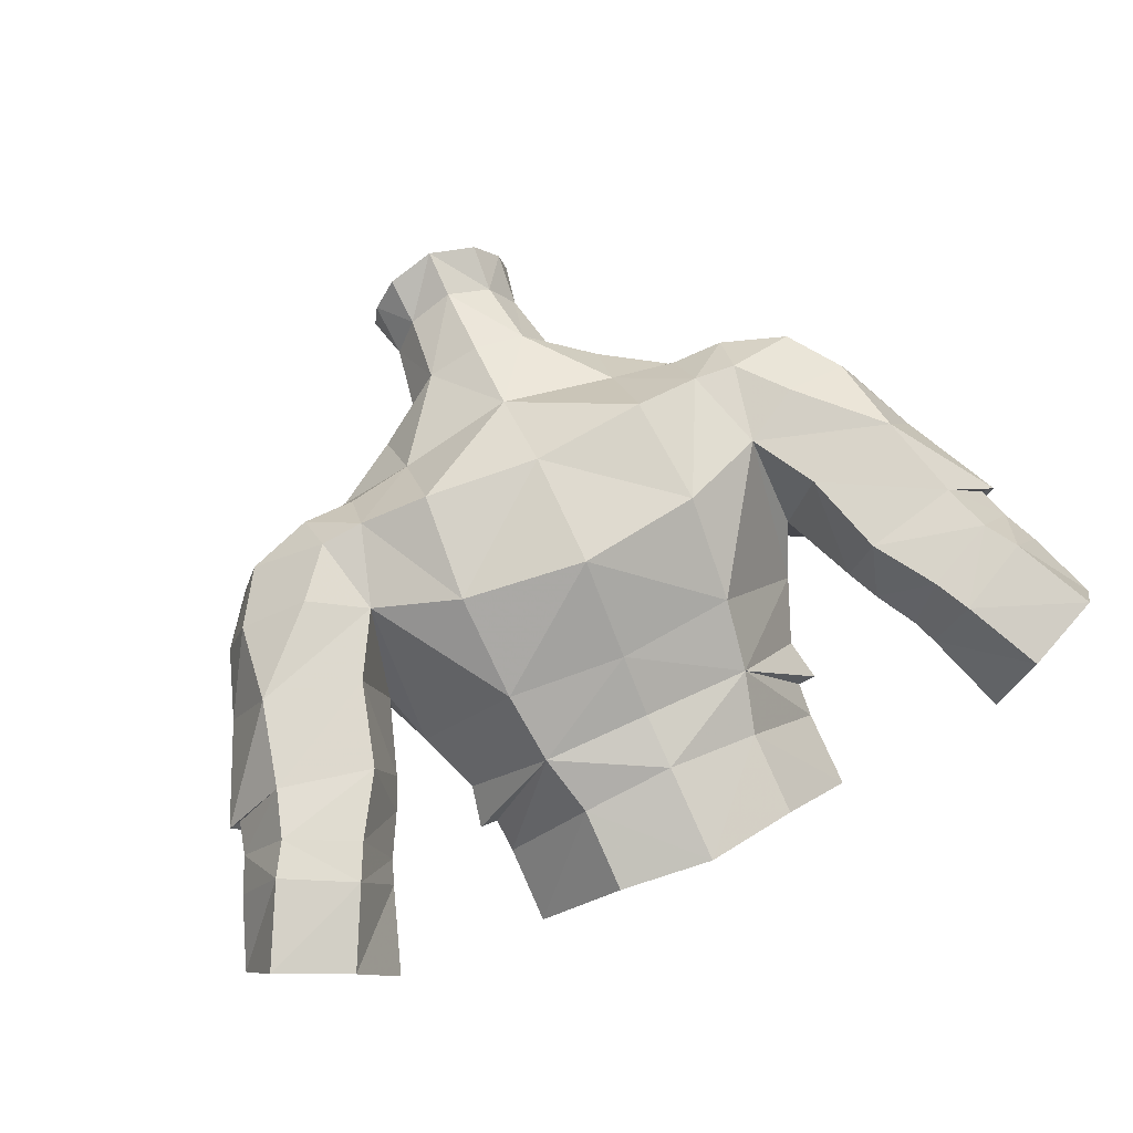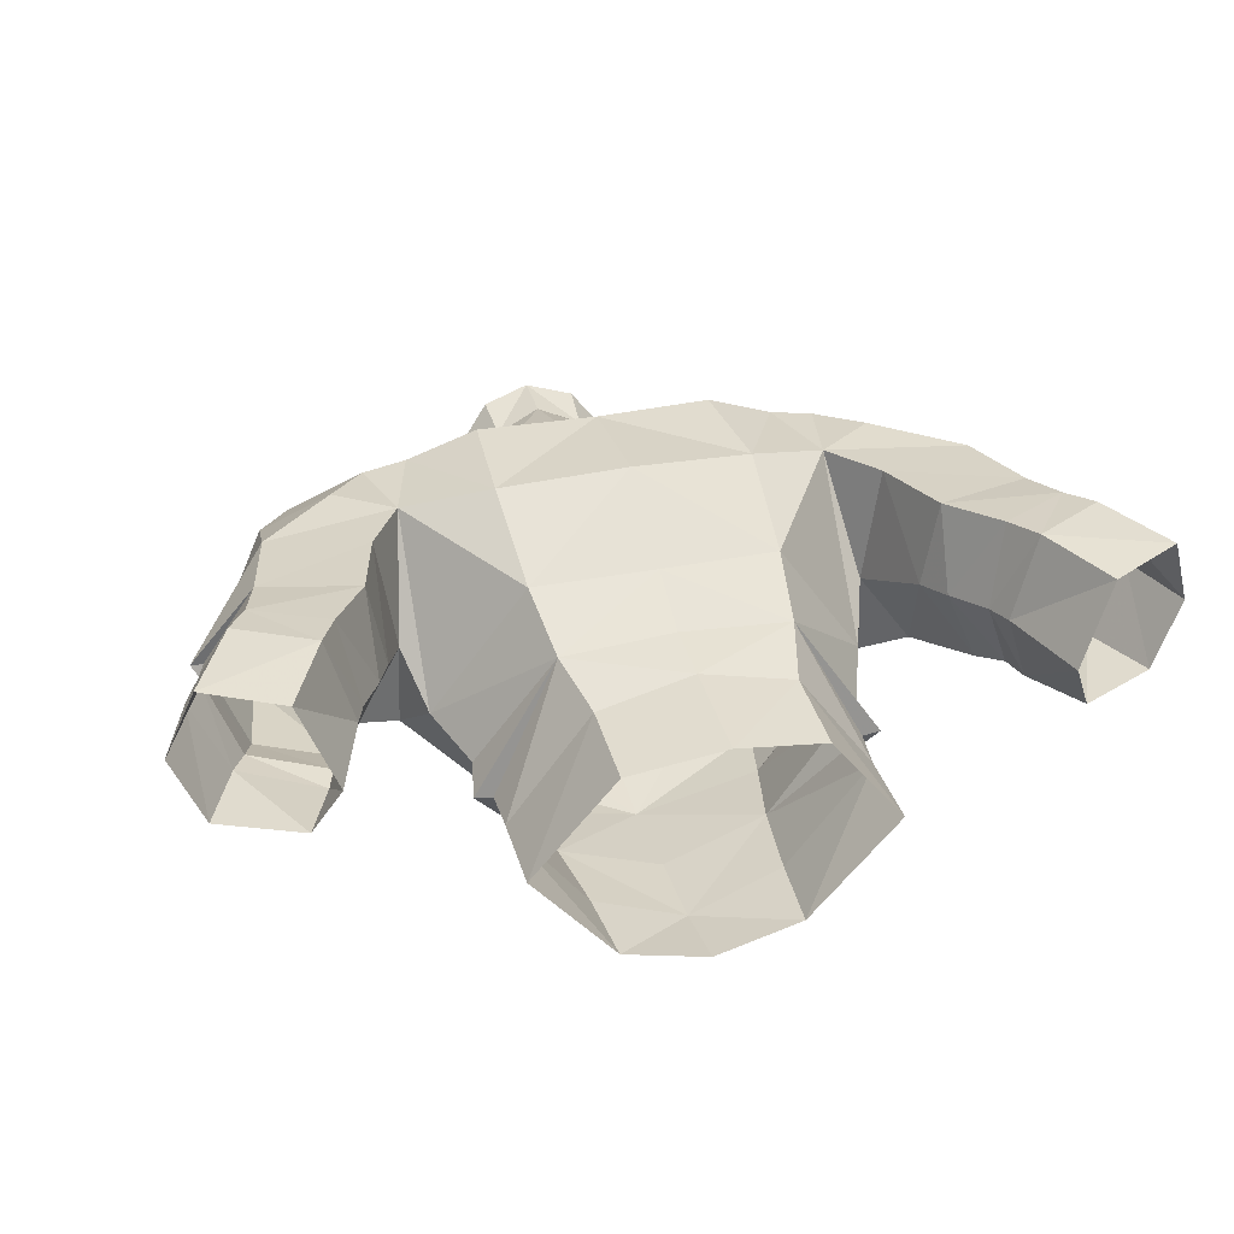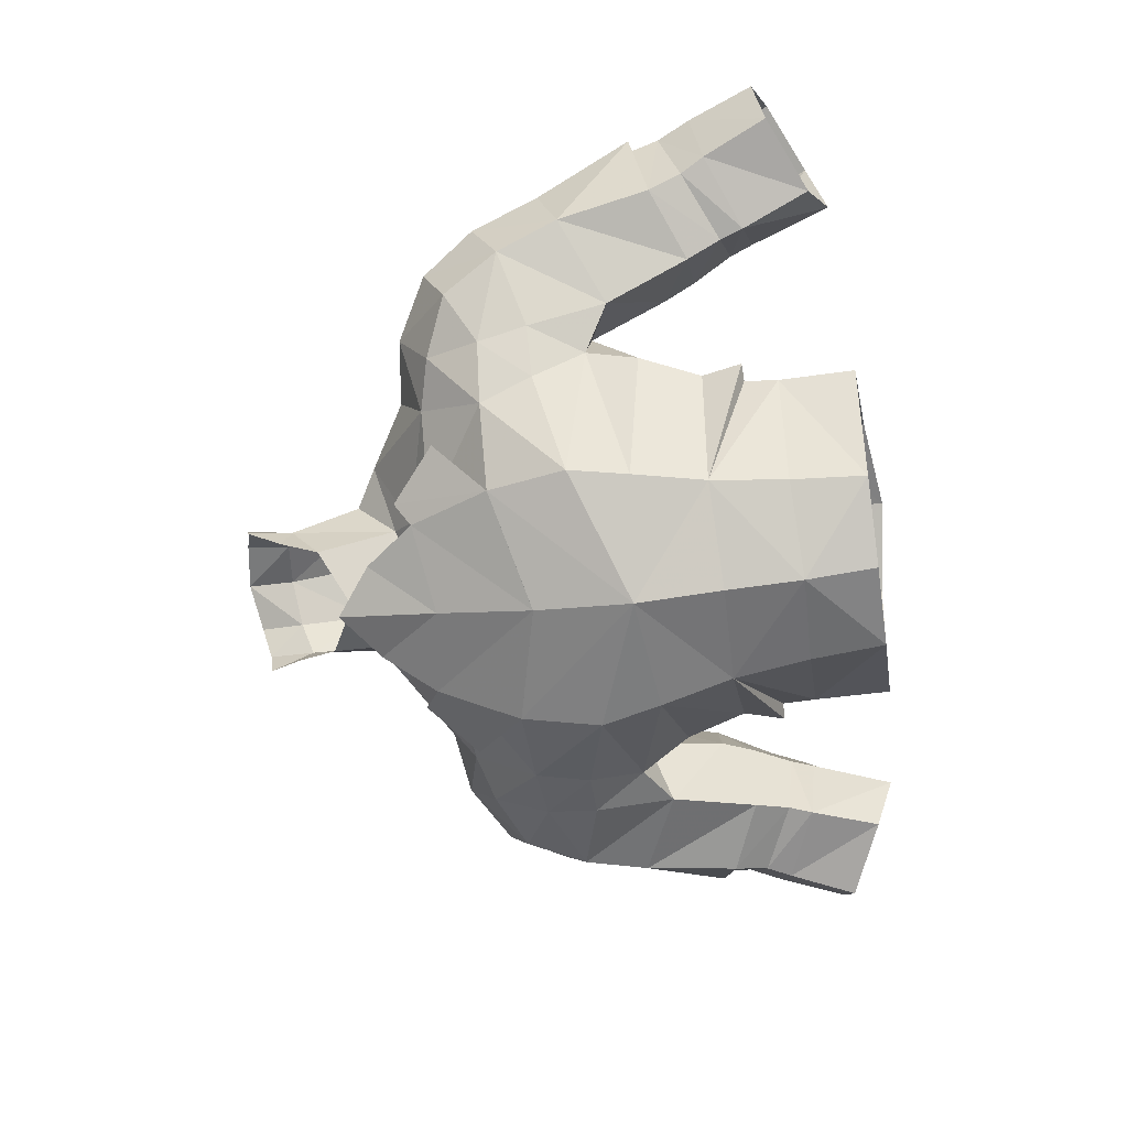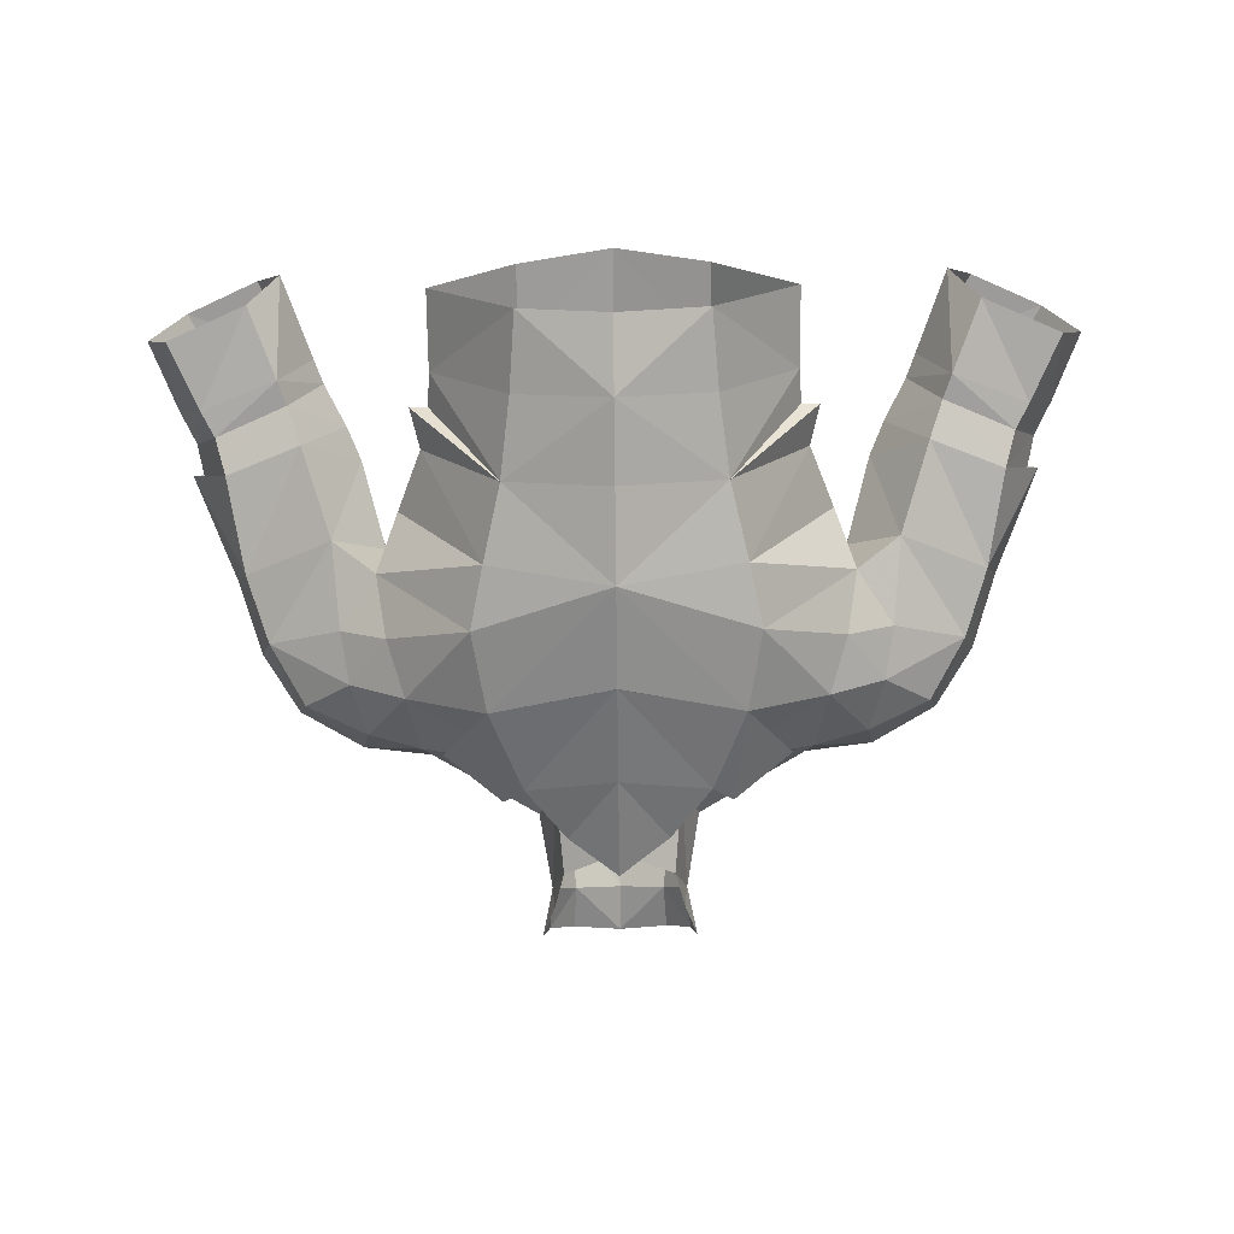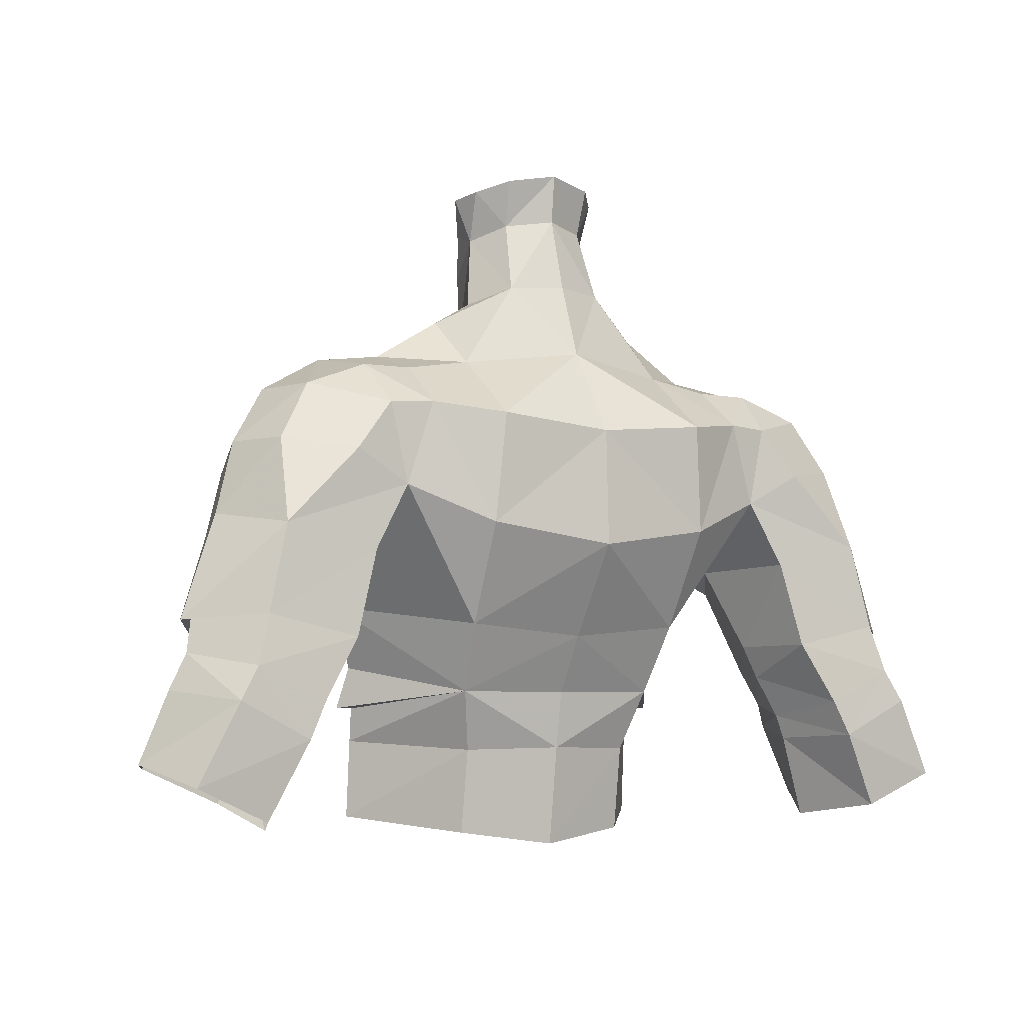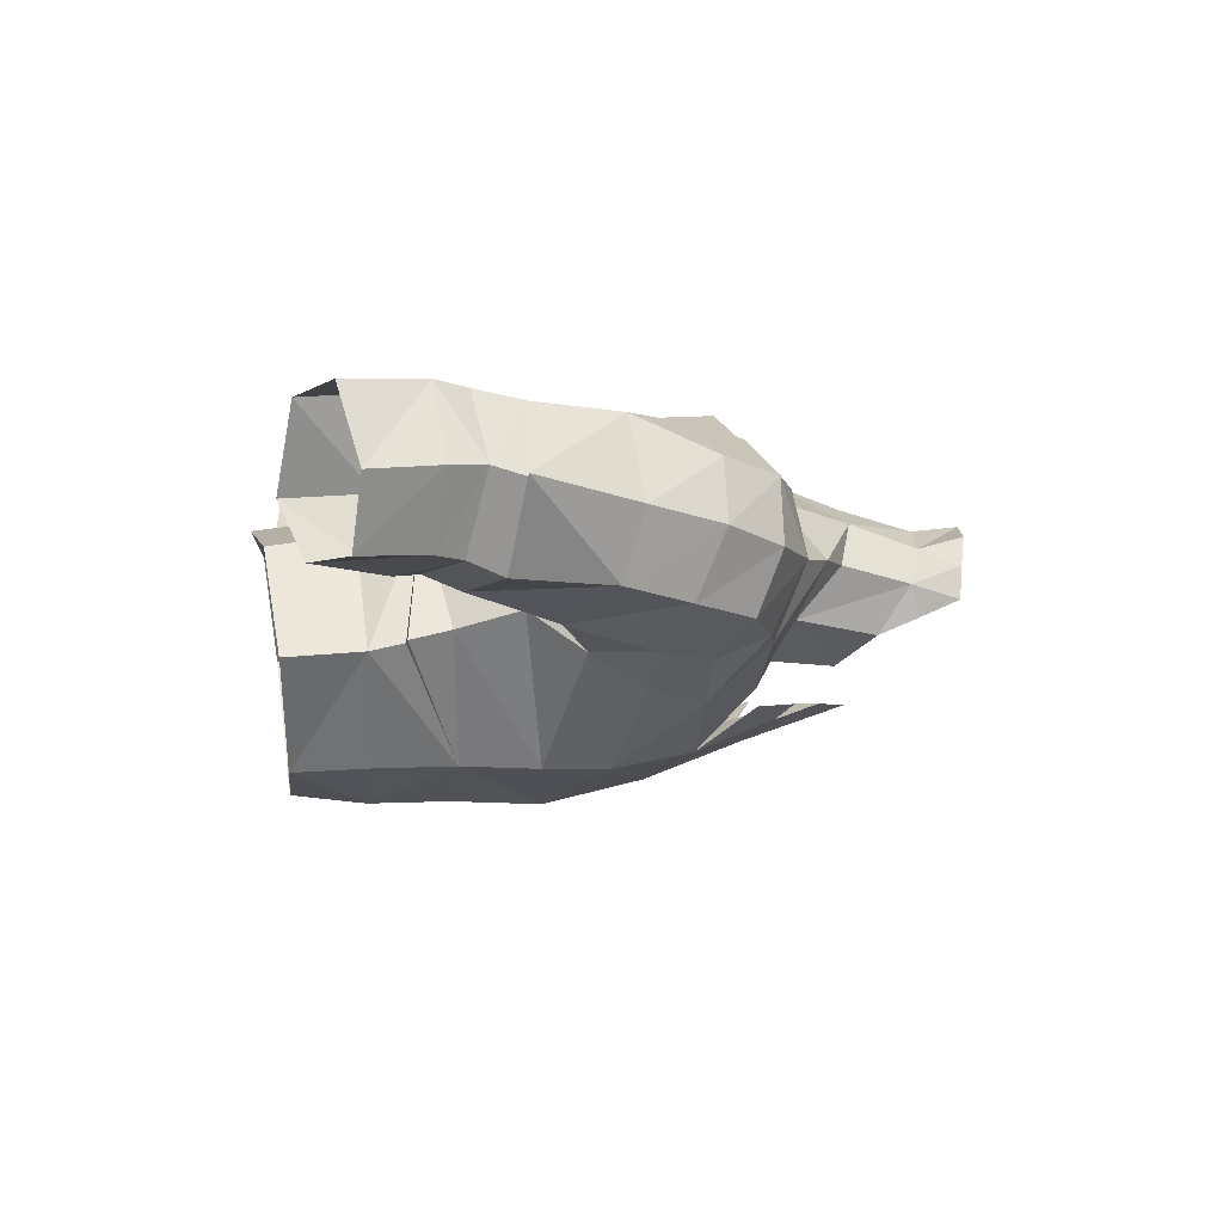
<metadata>
{"format":"obj","ext":"obj","renderer":"f3d","projection":"perspective","resolution":1024,"background":"white","views":[{"elev":75.9,"azim":155.6,"up":"+Y"},{"elev":31.3,"azim":163.9,"up":"+Y"},{"elev":-75.2,"azim":98.0,"up":"+Y"},{"elev":-77.6,"azim":-179.4,"up":"+Y"},{"elev":-5.0,"azim":148.8,"up":"+Z"},{"elev":-1.9,"azim":-98.2,"up":"+Y"}]}
</metadata>
<code>
g priest_armour_male_34750
v -3.503 -2.843 74.58
v -4.719 -3.996 71.36
v -0.06426 -5.138 70.22
v -0.06427 -3.685 74.04
v 3.375 -2.843 74.58
v 4.59 -3.996 71.36
v -3.503 -2.843 74.58
v -0.06427 -3.685 74.04
v -1.952 -2.265 76.6
v -0.06427 -2.321 78.05
v -4.291 -2.257 75.17
v -6.444 -2.337 73.35
v 3.375 -2.843 74.58
v 1.823 -2.265 76.6
v 4.163 -2.256 75.17
v 6.316 -2.337 73.35
f 1 2 3
f 3 4 1
f 5 4 3
f 3 6 5
f 7 8 9
f 9 8 10
f 1 11 2
f 2 11 12
f 13 14 8
f 14 10 8
f 5 6 15
f 6 16 15
g priest_armour_male_34750
v -6.755 -0.4204 59.54
v -6.843 -0.1286 60.86
v -4.306 4.696 61.55
v -3.687 3.829 59.24
v -4.063 -4.483 62.91
v -3.678 -4.56 59.86
v 6.626 -0.4204 59.54
v 3.559 3.829 59.24
v 4.178 4.696 61.55
v 6.715 -0.1286 60.86
v 3.934 -4.483 62.91
v 3.549 -4.56 59.86
v -5.232 -4.566 68.23
v -8.898 -0.4667 66.93
v -4.733 -4.572 65.84
v -8.476 -1.731 69.11
v -8.158 1 64.88
v -7.203 0.331 62.47
v -4.659 6.028 64.14
v -6.765 -0.6389 56.51
v -3.697 3.361 55.97
v -0.06428 4.146 55.47
v -0.06428 4.664 59.31
v -2.822 2.922 81.92
v -1.788 3.589 80.49
v -2.684 2.22 80.01
v -1.903 4.066 82.26
v -0.0643 4.565 82.57
v -0.0643 4.364 80.7
v -7.292 2.807 74.75
v -4.541 5.13 74.45
v -7.058 5.044 74.05
v -4.745 2.97 76.31
v -7.4 -0.07416 73.73
v -9.869 2.733 74.41
v -9.448 0.127 73.21
v -7.292 2.807 74.75
v -9.869 2.733 74.41
v -9.08 5.181 74.01
v -7.147 7.158 72.48
v -8.808 6.909 72.4
v -7.802 -2.178 71.25
v -9.964 -0.7579 71.07
v -2.083 4.496 77.76
v -3.176 2.875 77.21
v -0.0643 5.165 77.86
v -0.06427 -0.6195 74.72
v -0.06427 -0.8352 77.66
v -2.474 0.859 75.62
v -0.0643 6.221 74.98
v -2.083 4.496 77.76
v -0.0643 5.165 77.86
v -0.06428 -5.98 59.82
v -3.454 -4.71 56.9
v -0.06428 -5.657 56.98
v -0.06428 5.016 61.5
v -7.541 -0.04467 60.87
v -0.06429 6.268 63.72
v -13.79 3.602 70.89
v -14 1.577 67.36
v -13.14 1.052 69.89
v -14.71 4.172 68.09
v -12.32 2.987 73.05
v -11.8 0.614 72.21
v -11.58 5.408 73.07
v -12.9 5.932 70.89
v -10.59 0.4245 65.85
v -10.29 -0.4803 69.07
v -9.869 2.733 74.41
v -9.08 5.181 74.01
v -9.448 0.127 73.21
v -12.5 7.85 59.77
v -14.55 7.798 62.42
v -11.84 7.713 61.14
v -15.28 7.967 61.17
v -9.513 7.172 66.8
v -14.01 7.489 64.29
v -13.22 7.27 67.64
v -10.4 7.415 63.5
v -12.25 1.988 61.02
v -14.63 1.766 63.6
v -15.03 2.299 62.24
v -11.73 1.447 62.43
v -8.898 -0.4667 66.93
v -8.476 -1.731 69.11
v -11.18 4.635 60.53
v -12.58 1.899 60.07
v -11.53 4.659 59.59
v -16.81 7.718 58.11
v -13.98 7.468 56.83
v -12.66 4.36 56.36
v -13.65 2.252 57.29
v -15.56 2.415 61.26
v -16.72 2.315 58.64
v -16.86 5.129 61.54
v -17.87 4.87 58.87
v -10.33 4.396 62.15
v -9.785 4.212 63.44
v -0.06427 -6.048 66.35
v -0.06431 8.496 67.23
v -0.06427 -0.6195 74.72
v -2.977 -0.1541 74.84
v -0.06427 -2.764 73.5
v -0.06431 8.329 71.7
v -4.85 7.966 67.94
v -4.525 8.208 72.13
v -4.719 -3.996 71.36
v -8.123 6.978 69.29
v -2.572 0.9811 80.38
v -2.184 0.3016 78.83
v -3.065 1.637 81.78
v -4.745 2.97 76.31
v -3.176 2.875 77.21
v -2.474 0.859 75.62
v -3.675 -1.644 73.89
v -3.176 2.875 77.21
v -8.808 2.818 66.65
v -0.06426 -5.138 70.22
v -0.06428 -5.916 62.88
v -10.31 7.203 70.53
v -8.808 6.909 72.4
v -8.123 6.978 69.29
v -9.964 -0.7579 71.07
v -16.22 5.207 62.89
v -16.38 4.958 64.09
v -8.808 2.818 66.65
v -15.93 4.866 64.19
v 5.103 -4.566 68.23
v 4.605 -4.572 65.84
v 8.77 -0.4667 66.93
v 8.347 -1.731 69.11
v 8.03 1.001 64.88
v 7.075 0.331 62.47
v 4.53 6.028 64.14
v 6.637 -0.6389 56.51
v 3.569 3.361 55.97
v 2.693 2.922 81.92
v 2.556 2.22 80.01
v 1.659 3.589 80.49
v 1.775 4.066 82.26
v 7.163 2.807 74.75
v 6.93 5.044 74.05
v 4.412 5.13 74.45
v 4.616 2.97 76.31
v 7.271 -0.07413 73.73
v 9.32 0.127 73.21
v 9.74 2.733 74.41
v 7.163 2.807 74.75
v 9.74 2.733 74.41
v 8.952 5.181 74.01
v 8.68 6.909 72.4
v 7.018 7.158 72.48
v 7.673 -2.178 71.25
v 9.836 -0.7578 71.07
v 3.048 2.875 77.21
v 1.954 4.496 77.76
v 2.346 0.859 75.62
v 1.954 4.496 77.76
v 3.325 -4.71 56.9
v 7.412 -0.04467 60.87
v 13.67 3.602 70.89
v 13.01 1.052 69.89
v 13.87 1.577 67.36
v 14.58 4.172 68.09
v 12.19 2.987 73.05
v 11.67 0.614 72.21
v 11.45 5.408 73.07
v 12.77 5.932 70.89
v 10.16 -0.4803 69.07
v 10.46 0.4245 65.85
v 9.74 2.733 74.41
v 8.952 5.181 74.01
v 9.32 0.127 73.21
v 12.37 7.85 59.77
v 11.71 7.713 61.14
v 14.42 7.798 62.42
v 15.15 7.967 61.17
v 9.385 7.172 66.8
v 13.09 7.27 67.64
v 13.88 7.489 64.29
v 10.28 7.415 63.5
v 12.12 1.988 61.02
v 14.9 2.299 62.24
v 14.5 1.766 63.6
v 11.6 1.447 62.43
v 8.347 -1.731 69.11
v 8.77 -0.4667 66.93
v 11.06 4.635 60.53
v 11.41 4.659 59.59
v 12.45 1.899 60.07
v 16.68 7.718 58.11
v 13.85 7.468 56.83
v 12.53 4.36 56.36
v 13.53 2.252 57.29
v 16.59 2.315 58.64
v 15.43 2.415 61.26
v 17.74 4.87 58.87
v 16.73 5.129 61.54
v 10.21 4.396 62.15
v 9.656 4.212 63.44
v 2.848 -0.1541 74.84
v 4.396 8.208 72.13
v 4.721 7.966 67.94
v 4.59 -3.996 71.36
v 7.994 6.978 69.29
v 2.443 0.9811 80.38
v 2.056 0.3016 78.83
v 2.936 1.637 81.78
v 4.616 2.97 76.31
v 3.048 2.875 77.21
v 2.346 0.859 75.62
v 3.547 -1.644 73.89
v 3.048 2.875 77.21
v 8.68 2.818 66.65
v 10.18 7.203 70.53
v 7.994 6.978 69.29
v 8.68 6.909 72.4
v 9.836 -0.7578 71.07
v 16.1 5.207 62.89
v 16.25 4.958 64.09
v 8.68 2.818 66.65
v 15.8 4.866 64.19
f 17 18 19
f 19 20 17
f 21 18 17
f 17 22 21
f 23 24 25
f 25 26 23
f 27 28 23
f 23 26 27
f 29 30 31
f 30 29 32
f 33 19 34
f 19 33 35
f 20 36 17
f 36 20 37
f 38 20 39
f 20 38 37
f 40 41 42
f 41 40 43
f 44 41 43
f 41 44 45
f 46 47 48
f 47 46 49
f 50 51 52
f 51 50 53
f 48 54 46
f 54 48 55
f 55 56 57
f 56 55 48
f 52 58 50
f 58 52 59
f 42 60 61
f 60 42 41
f 45 60 41
f 60 45 62
f 63 64 65
f 66 67 68
f 67 66 47
f 31 34 21
f 34 31 33
f 69 70 71
f 70 69 22
f 39 19 72
f 19 39 20
f 21 34 73
f 19 74 72
f 74 19 35
f 75 76 77
f 76 75 78
f 79 77 80
f 77 79 75
f 81 75 79
f 75 81 82
f 77 83 84
f 83 77 76
f 85 81 79
f 81 85 86
f 80 85 79
f 85 80 87
f 88 89 90
f 89 88 91
f 92 93 94
f 93 92 95
f 96 97 98
f 97 96 99
f 99 76 97
f 76 99 83
f 84 100 101
f 100 84 83
f 102 103 104
f 103 102 96
f 88 102 104
f 102 88 90
f 105 88 106
f 88 105 91
f 107 103 108
f 103 107 104
f 106 104 107
f 104 106 88
f 108 109 110
f 109 108 103
f 110 111 112
f 111 110 109
f 112 91 105
f 91 112 111
f 96 113 99
f 113 96 102
f 113 90 95
f 90 113 102
f 83 99 114
f 114 95 92
f 113 114 99
f 114 113 95
f 115 31 21
f 35 116 74
f 117 118 119
f 120 121 122
f 31 115 29
f 58 29 123
f 121 35 124
f 47 56 48
f 123 29 115
f 125 42 126
f 42 125 127
f 42 127 40
f 50 128 53
f 122 47 66
f 57 56 124
f 58 32 29
f 129 128 130
f 58 131 50
f 131 58 123
f 126 42 65
f 120 116 121
f 131 123 119
f 132 67 49
f 58 59 32
f 122 66 120
f 56 121 124
f 42 61 65
f 124 35 33
f 33 31 30
f 33 30 133
f 119 123 134
f 122 121 56
f 47 122 56
f 130 128 118
f 128 50 118
f 118 50 131
f 118 131 119
f 117 130 118
f 49 67 47
f 124 33 133
f 17 70 22
f 70 17 36
f 69 21 22
f 35 121 116
f 69 135 21
f 135 115 21
f 82 78 75
f 82 136 94
f 81 136 82
f 136 137 138
f 137 81 86
f 80 77 139
f 84 101 139
f 80 139 87
f 140 109 98
f 98 103 96
f 91 140 89
f 141 97 76
f 93 141 94
f 89 93 95
f 98 109 103
f 111 109 140
f 91 111 140
f 94 136 138
f 136 81 137
f 138 142 92
f 138 92 94
f 94 78 82
f 90 89 95
f 100 83 142
f 77 84 139
f 98 97 140
f 89 140 93
f 134 123 115
f 140 97 143
f 140 143 93
f 78 141 76
f 78 94 141
f 142 83 114
f 142 114 92
f 65 64 126
f 97 141 143
f 141 93 143
f 21 73 18
f 19 73 34
f 19 18 73
f 144 145 146
f 146 147 144
f 148 149 25
f 25 150 148
f 24 23 151
f 151 152 24
f 38 39 24
f 24 152 38
f 153 154 155
f 155 156 153
f 44 156 155
f 155 45 44
f 157 158 159
f 159 160 157
f 161 162 163
f 163 164 161
f 158 157 165
f 165 166 158
f 166 167 168
f 168 158 166
f 162 161 169
f 169 170 162
f 154 171 172
f 172 155 154
f 45 155 172
f 172 62 45
f 63 173 64
f 66 68 174
f 174 159 66
f 145 27 149
f 149 148 145
f 69 71 175
f 175 28 69
f 39 72 25
f 25 24 39
f 27 176 149
f 25 72 74
f 74 150 25
f 177 178 179
f 179 180 177
f 181 182 178
f 178 177 181
f 183 181 177
f 177 184 183
f 178 185 186
f 186 179 178
f 187 181 183
f 183 188 187
f 182 181 187
f 187 189 182
f 190 191 192
f 192 193 190
f 194 195 196
f 196 197 194
f 198 199 200
f 200 201 198
f 201 200 179
f 179 186 201
f 185 202 203
f 203 186 185
f 204 205 206
f 206 198 204
f 190 205 204
f 204 191 190
f 207 208 190
f 190 193 207
f 209 210 206
f 206 205 209
f 208 209 205
f 205 190 208
f 210 211 212
f 212 206 210
f 211 213 214
f 214 212 211
f 213 207 193
f 193 214 213
f 198 201 215
f 215 204 198
f 215 197 191
f 191 204 215
f 186 216 201
f 216 194 197
f 215 201 216
f 216 197 215
f 115 27 145
f 150 74 116
f 117 119 217
f 120 218 219
f 145 144 115
f 169 220 144
f 219 221 150
f 159 158 168
f 220 115 144
f 222 223 154
f 154 224 222
f 154 153 224
f 161 164 225
f 218 66 159
f 167 221 168
f 169 144 147
f 226 227 225
f 169 161 228
f 228 220 169
f 223 173 154
f 120 219 116
f 228 119 220
f 229 160 174
f 169 147 170
f 218 120 66
f 168 221 219
f 154 173 171
f 221 148 150
f 148 146 145
f 148 230 146
f 119 134 220
f 218 168 219
f 159 168 218
f 227 217 225
f 225 217 161
f 217 228 161
f 217 119 228
f 117 217 227
f 160 159 174
f 221 230 148
f 23 28 175
f 175 151 23
f 69 28 27
f 150 116 219
f 69 27 135
f 135 27 115
f 184 177 180
f 184 195 231
f 183 184 231
f 231 232 233
f 233 188 183
f 182 234 178
f 185 234 202
f 182 189 234
f 235 199 212
f 199 198 206
f 193 192 235
f 236 179 200
f 196 195 236
f 192 197 196
f 199 206 212
f 214 235 212
f 193 235 214
f 195 232 231
f 231 233 183
f 232 194 237
f 232 195 194
f 195 184 180
f 191 197 192
f 203 237 186
f 178 234 185
f 199 235 200
f 192 196 235
f 134 115 220
f 235 238 200
f 235 196 238
f 180 179 236
f 180 236 195
f 237 216 186
f 237 194 216
f 173 223 64
f 200 238 236
f 236 238 196
f 27 26 176
f 25 149 176
f 25 176 26

</code>
